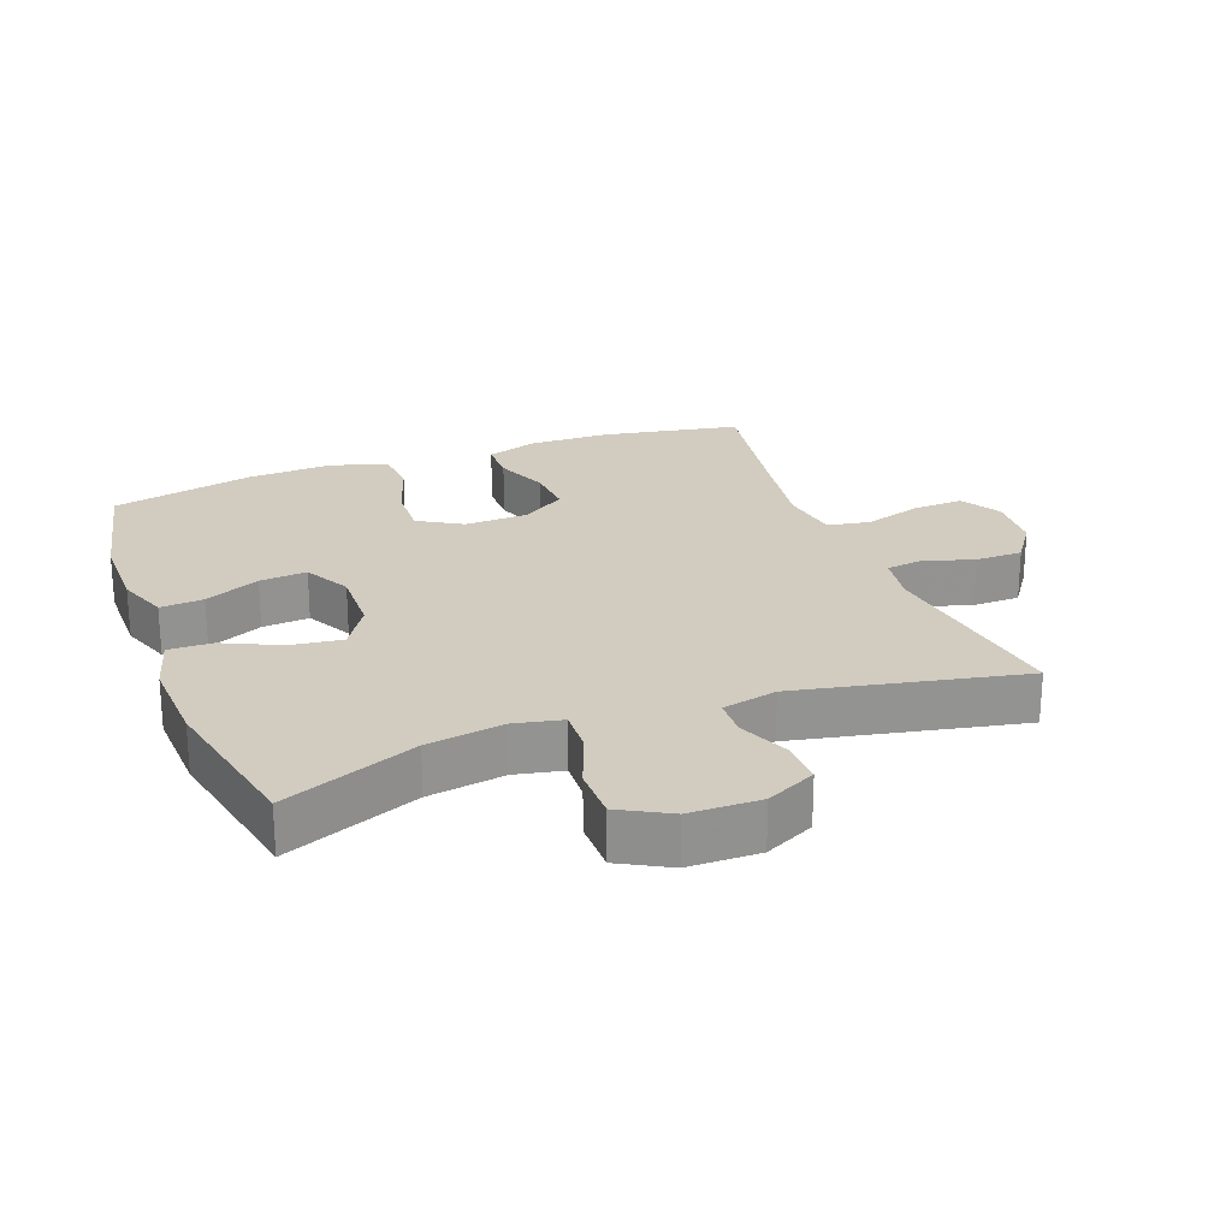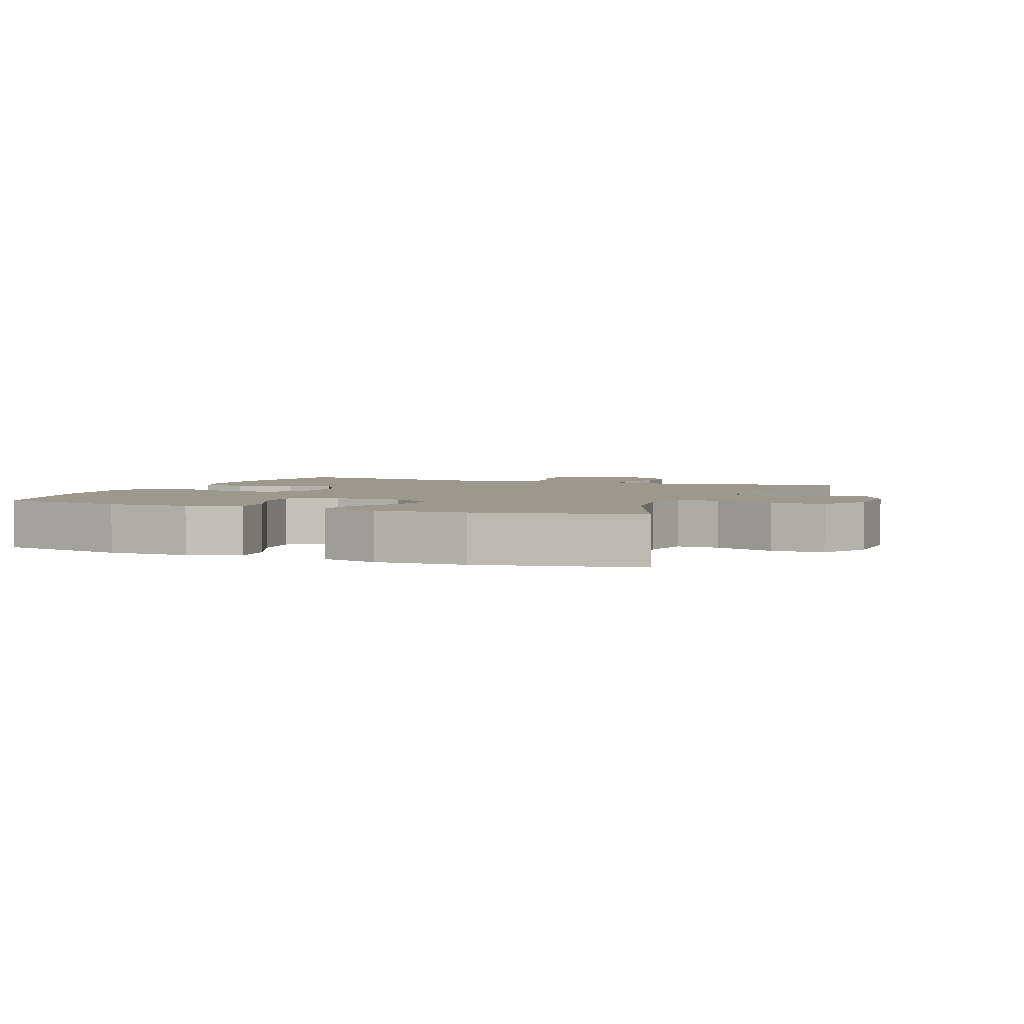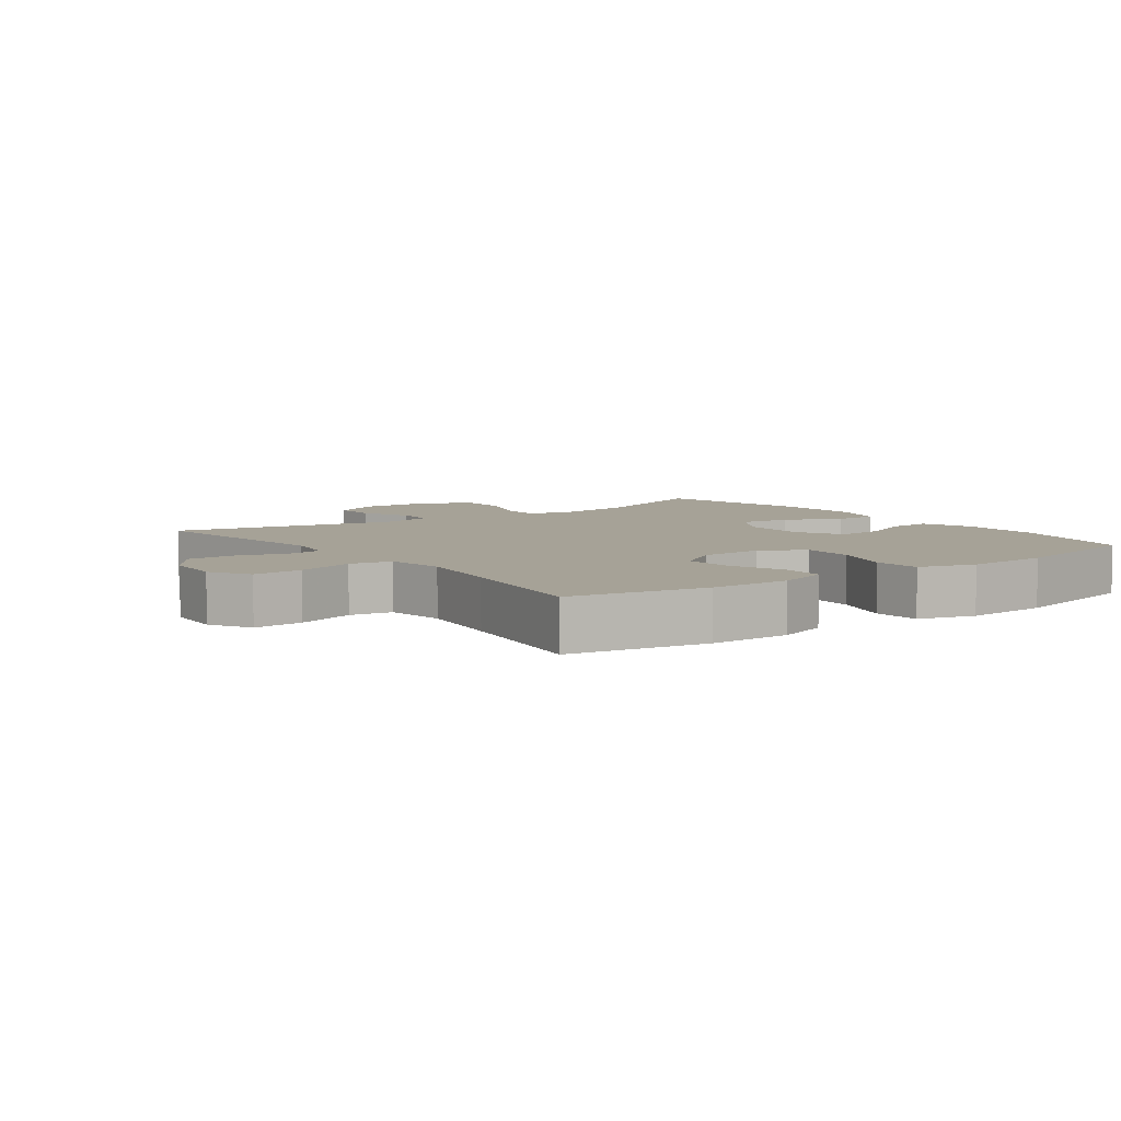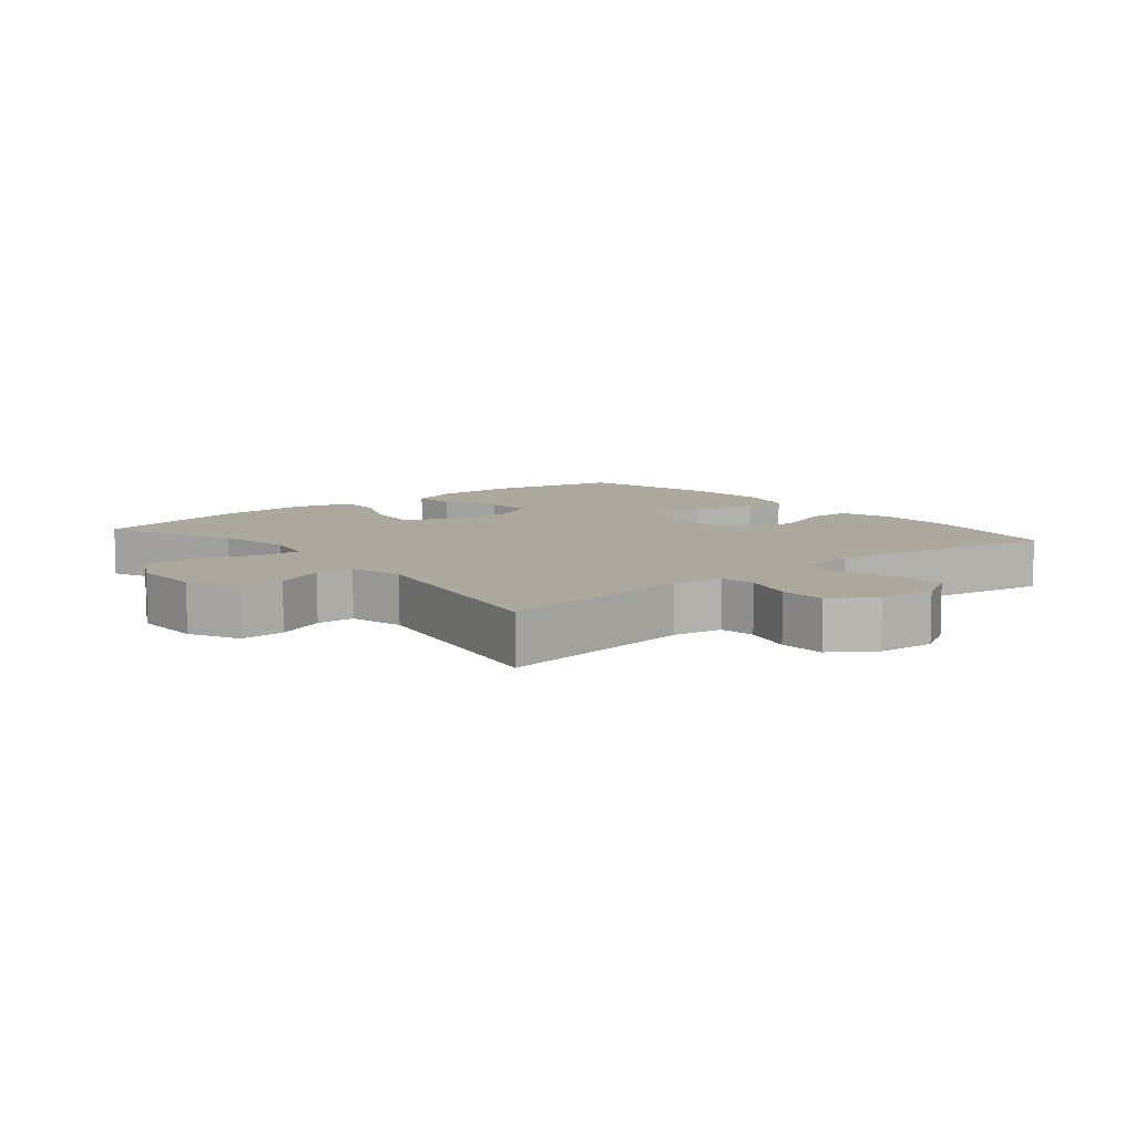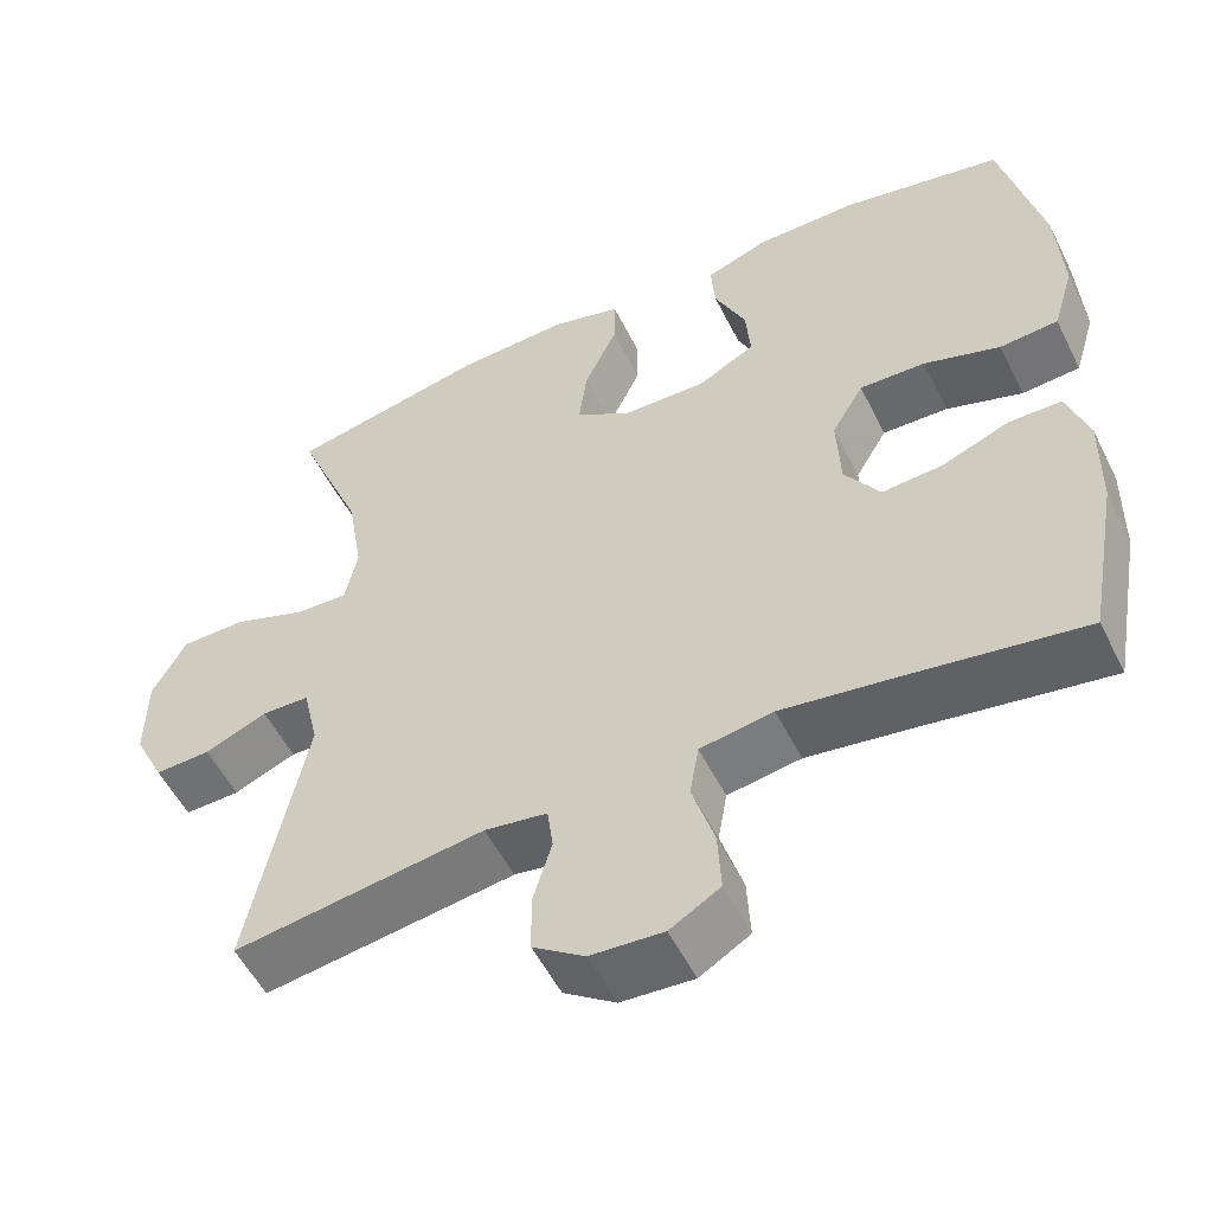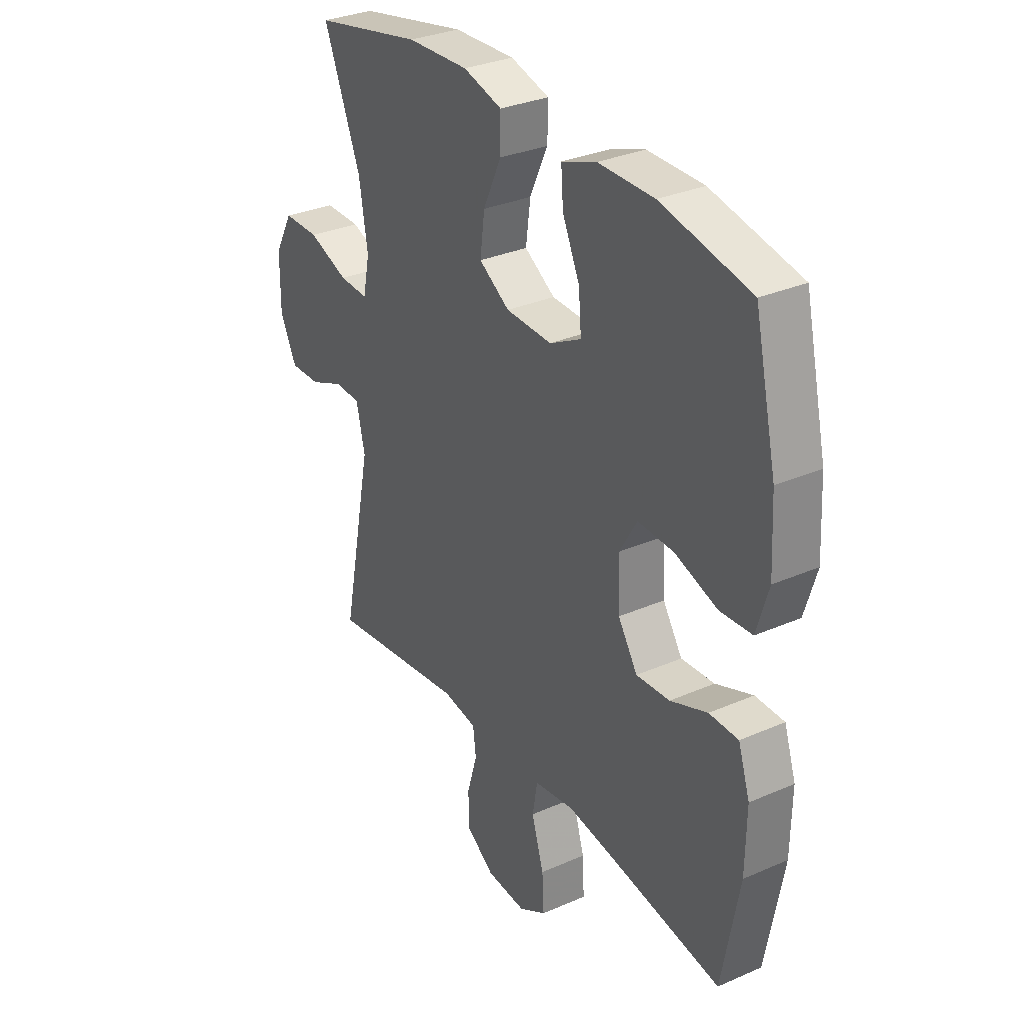
<metadata>
{"format":"obj","ext":"obj","renderer":"f3d","projection":"perspective","resolution":1024,"background":"white","views":[{"elev":23.8,"azim":69.4,"up":"+Y"},{"elev":3.1,"azim":22.1,"up":"+Y"},{"elev":6.4,"azim":-126.3,"up":"+Y"},{"elev":8.6,"azim":140.1,"up":"+Y"},{"elev":-54.2,"azim":-153.8,"up":"+Z"},{"elev":31.6,"azim":-121.7,"up":"+Z"}]}
</metadata>
<code>
v -0.5 0.07 0.5
v -0.303 0.07 0.541
v -0.18 0.07 0.541
v -0.103 0.07 0.513
v -0.108 0.07 0.448
v -0.146 0.07 0.365
v -0.152 0.07 0.294
v -0.082 0.07 0.257
v 0.02 0.07 0.26
v 0.088 0.07 0.303
v 0.078 0.07 0.38
v 0.038 0.07 0.466
v 0.037 0.07 0.532
v 0.123 0.07 0.556
v 0.259 0.07 0.55
v 0.5 0.07 0.5
v 0.418 0.07 0.299
v 0.399 0.07 0.183
v 0.414 0.07 0.111
v 0.478 0.07 0.114
v 0.567 0.07 0.147
v 0.647 0.07 0.147
v 0.688 0.07 0.072
v 0.689 0.07 -0.035
v 0.652 0.07 -0.11
v 0.584 0.07 -0.108
v 0.508 0.07 -0.076
v 0.45 0.07 -0.078
v 0.431 0.07 -0.161
v 0.5 0.07 -0.5
v 0.195 0.07 -0.457
v 0.119 0.07 -0.469
v 0.112 0.07 -0.523
v 0.135 0.07 -0.6
v 0.134 0.07 -0.671
v 0.071 0.07 -0.715
v -0.017 0.07 -0.721
v -0.078 0.07 -0.685
v -0.074 0.07 -0.61
v -0.047 0.07 -0.522
v -0.058 0.07 -0.458
v -0.147 0.07 -0.444
v -0.28 0.07 -0.464
v -0.5 0.07 -0.5
v -0.538 0.07 -0.292
v -0.54 0.07 -0.17
v -0.514 0.07 -0.092
v -0.45 0.07 -0.091
v -0.368 0.07 -0.123
v -0.294 0.07 -0.128
v -0.251 0.07 -0.062
v -0.247 0.07 0.034
v -0.286 0.07 0.1
v -0.366 0.07 0.097
v -0.459 0.07 0.066
v -0.53 0.07 0.071
v -0.556 0.07 0.157
v -0.549 0.07 0.286
v -0.5 0 0.5
v -0.303 0 0.541
v -0.18 0 0.541
v -0.103 0 0.513
v -0.108 0 0.448
v -0.146 0 0.365
v -0.152 0 0.294
v -0.082 0 0.257
v 0.02 0 0.26
v 0.088 0 0.303
v 0.078 0 0.38
v 0.038 0 0.466
v 0.037 0 0.532
v 0.123 0 0.556
v 0.259 0 0.55
v 0.5 0 0.5
v 0.418 0 0.299
v 0.399 0 0.183
v 0.414 0 0.111
v 0.478 0 0.114
v 0.567 0 0.147
v 0.647 0 0.147
v 0.688 0 0.072
v 0.689 0 -0.035
v 0.652 0 -0.11
v 0.584 0 -0.108
v 0.508 0 -0.076
v 0.45 0 -0.078
v 0.431 0 -0.161
v 0.5 0 -0.5
v 0.195 0 -0.457
v 0.119 0 -0.469
v 0.112 0 -0.523
v 0.135 0 -0.6
v 0.134 0 -0.671
v 0.071 0 -0.715
v -0.017 0 -0.721
v -0.078 0 -0.685
v -0.074 0 -0.61
v -0.047 0 -0.522
v -0.058 0 -0.458
v -0.147 0 -0.444
v -0.28 0 -0.464
v -0.5 0 -0.5
v -0.538 0 -0.292
v -0.54 0 -0.17
v -0.514 0 -0.092
v -0.45 0 -0.091
v -0.368 0 -0.123
v -0.294 0 -0.128
v -0.251 0 -0.062
v -0.247 0 0.034
v -0.286 0 0.1
v -0.366 0 0.097
v -0.459 0 0.066
v -0.53 0 0.071
v -0.556 0 0.157
v -0.549 0 0.286
f 54 55 56 57
f 53 54 57 58
f 46 47 48 49
f 46 49 50
f 43 44 45 46
f 42 43 46 50
f 41 42 50 51
f 37 38 39 40
f 35 36 37 40
f 33 34 35 40
f 32 33 40 41
f 31 32 41 51
f 29 30 31 51
f 24 25 26 27
f 24 27 28
f 23 24 28
f 20 21 22 23
f 19 20 23 28
f 18 19 28 29
f 14 15 16 17
f 14 17 18
f 11 12 13 14
f 10 11 14 18
f 9 10 18 29
f 3 4 5 6
f 3 6 7
f 2 3 7
f 53 58 1 2
f 52 53 2 7
f 51 52 7 8
f 8 9 29 51
f 115 114 113 112
f 116 115 112 111
f 107 106 105 104
f 108 107 104
f 104 103 102 101
f 108 104 101 100
f 109 108 100 99
f 98 97 96 95
f 98 95 94 93
f 98 93 92 91
f 99 98 91 90
f 109 99 90 89
f 109 89 88 87
f 85 84 83 82
f 86 85 82
f 86 82 81
f 81 80 79 78
f 86 81 78 77
f 87 86 77 76
f 75 74 73 72
f 76 75 72
f 72 71 70 69
f 76 72 69 68
f 87 76 68 67
f 64 63 62 61
f 65 64 61
f 65 61 60
f 60 59 116 111
f 65 60 111 110
f 66 65 110 109
f 109 87 67 66
f 1 59 60 2
f 2 60 61 3
f 3 61 62 4
f 4 62 63 5
f 5 63 64 6
f 6 64 65 7
f 7 65 66 8
f 8 66 67 9
f 9 67 68 10
f 10 68 69 11
f 11 69 70 12
f 12 70 71 13
f 13 71 72 14
f 14 72 73 15
f 15 73 74 16
f 16 74 75 17
f 17 75 76 18
f 18 76 77 19
f 19 77 78 20
f 20 78 79 21
f 21 79 80 22
f 22 80 81 23
f 23 81 82 24
f 24 82 83 25
f 25 83 84 26
f 26 84 85 27
f 27 85 86 28
f 28 86 87 29
f 29 87 88 30
f 30 88 89 31
f 31 89 90 32
f 32 90 91 33
f 33 91 92 34
f 34 92 93 35
f 35 93 94 36
f 36 94 95 37
f 37 95 96 38
f 38 96 97 39
f 39 97 98 40
f 40 98 99 41
f 41 99 100 42
f 42 100 101 43
f 43 101 102 44
f 44 102 103 45
f 45 103 104 46
f 46 104 105 47
f 47 105 106 48
f 48 106 107 49
f 49 107 108 50
f 50 108 109 51
f 51 109 110 52
f 52 110 111 53
f 53 111 112 54
f 54 112 113 55
f 55 113 114 56
f 56 114 115 57
f 57 115 116 58
f 58 116 59 1

</code>
